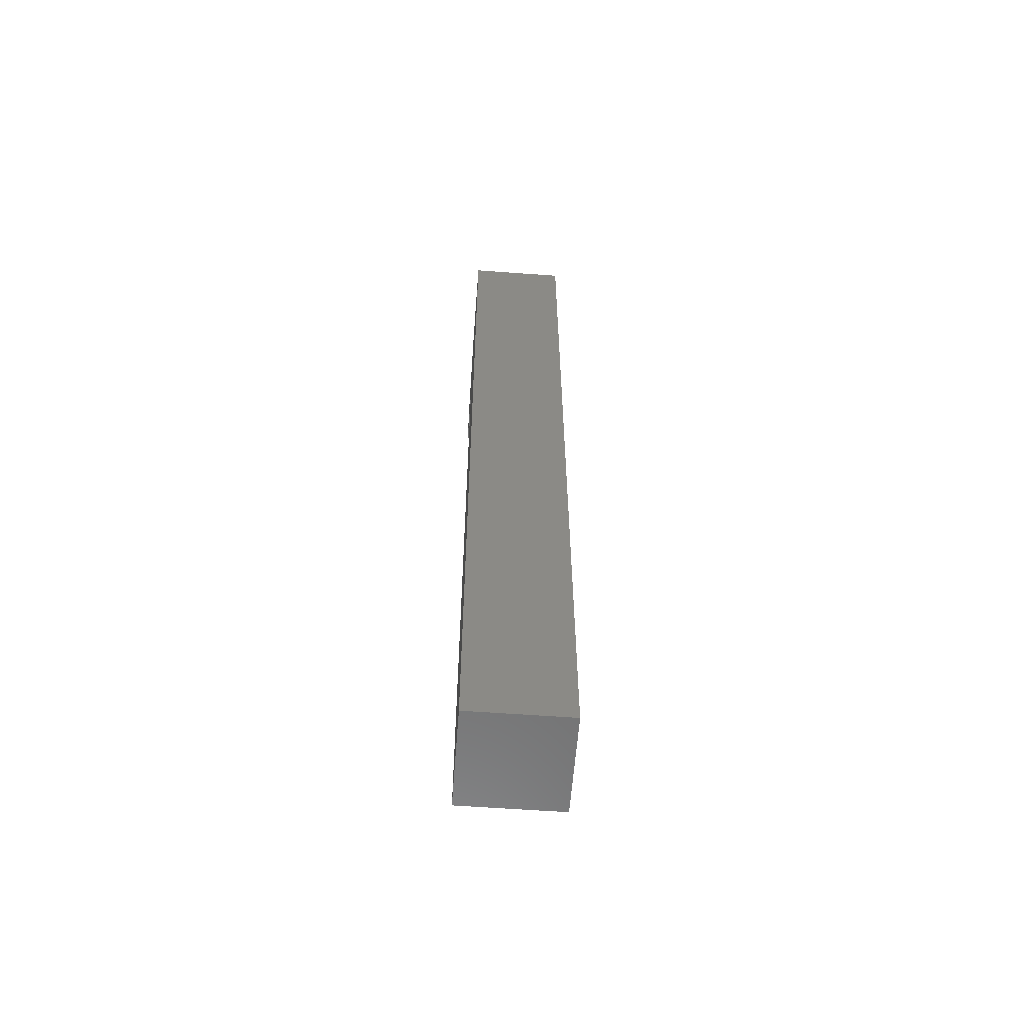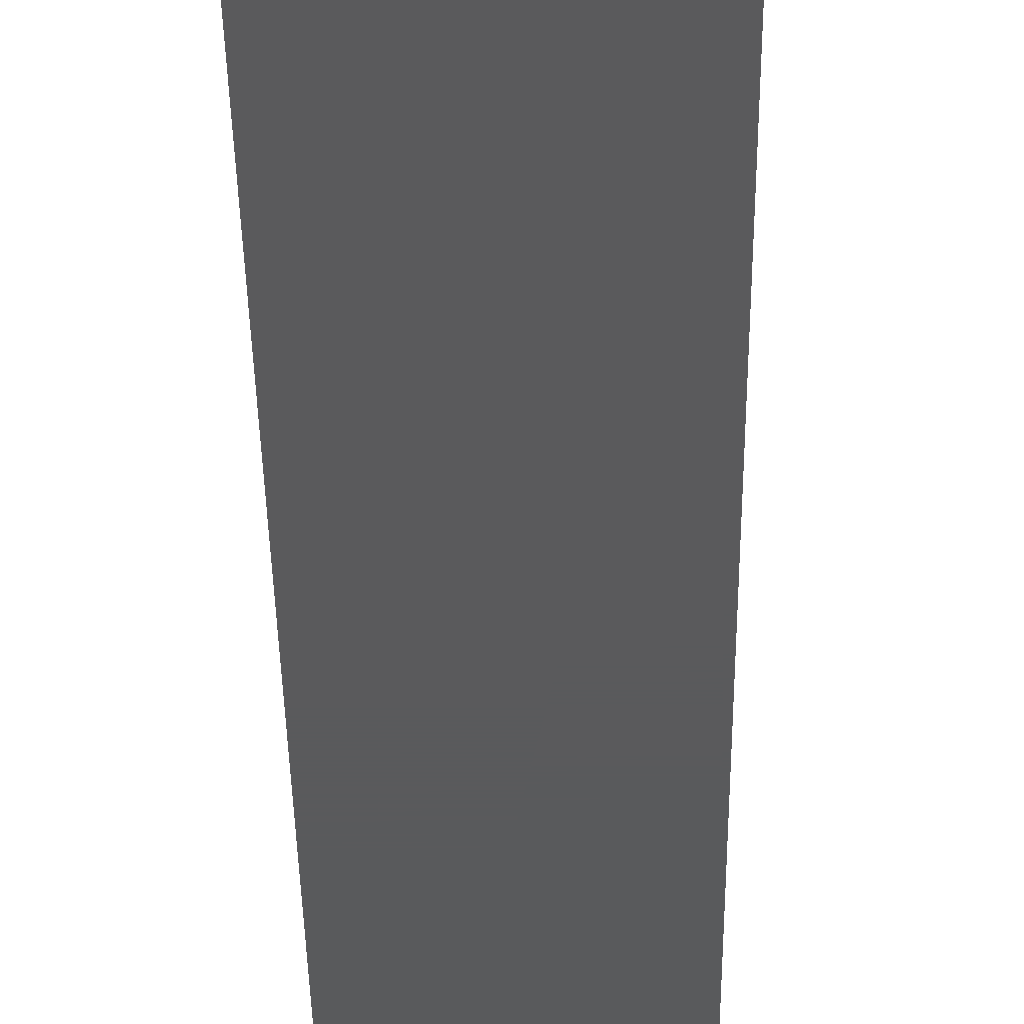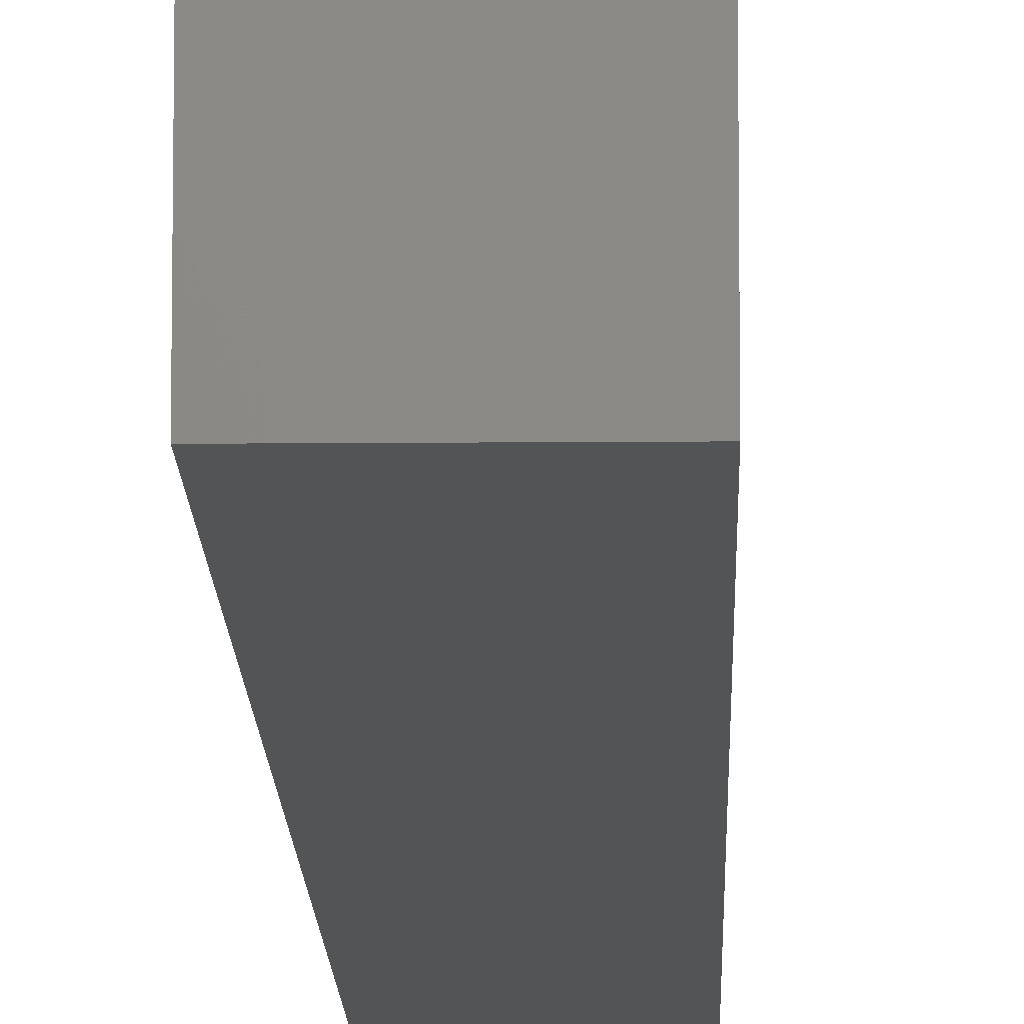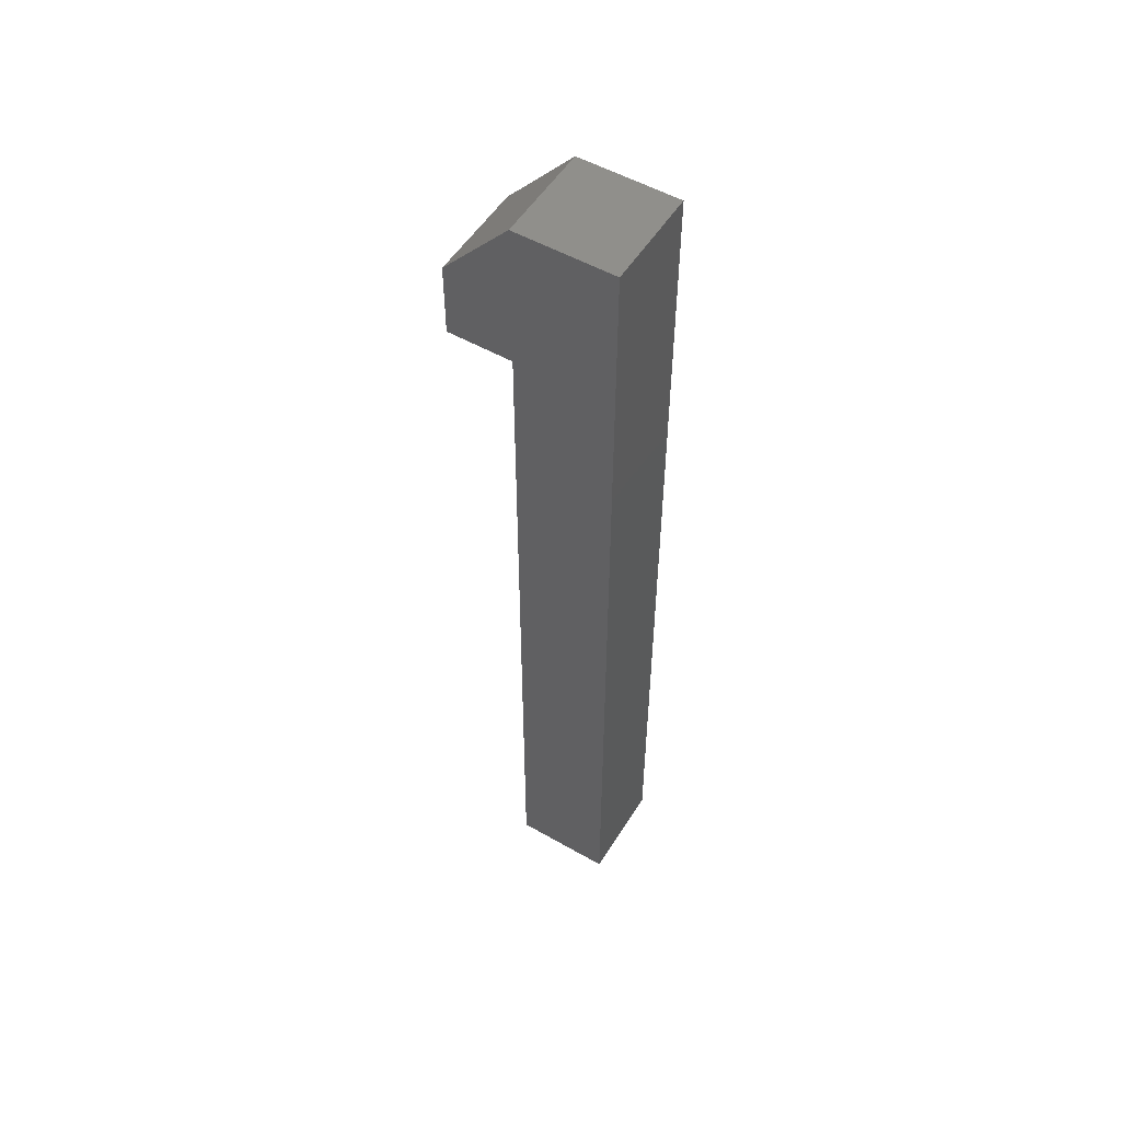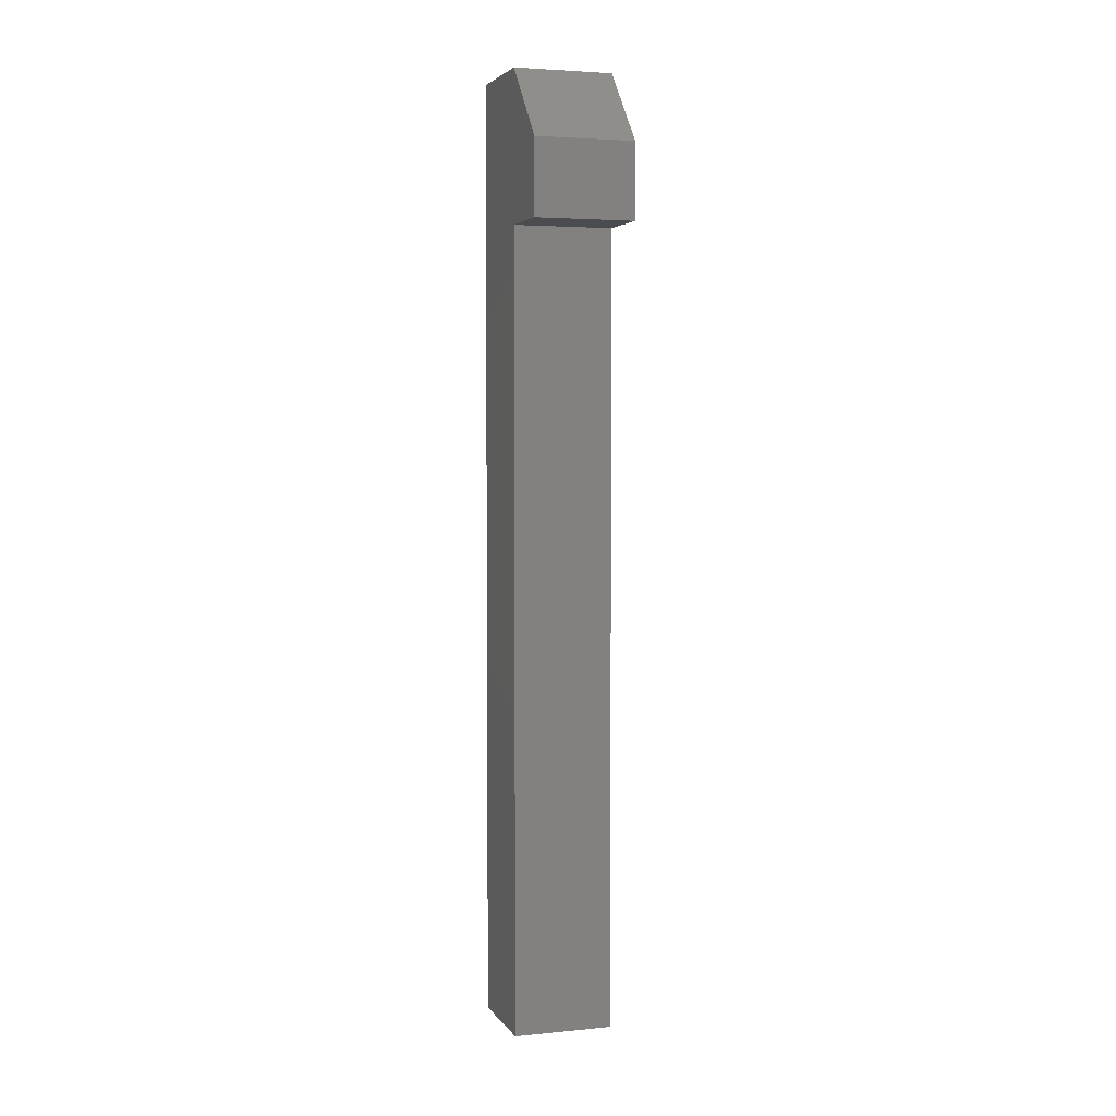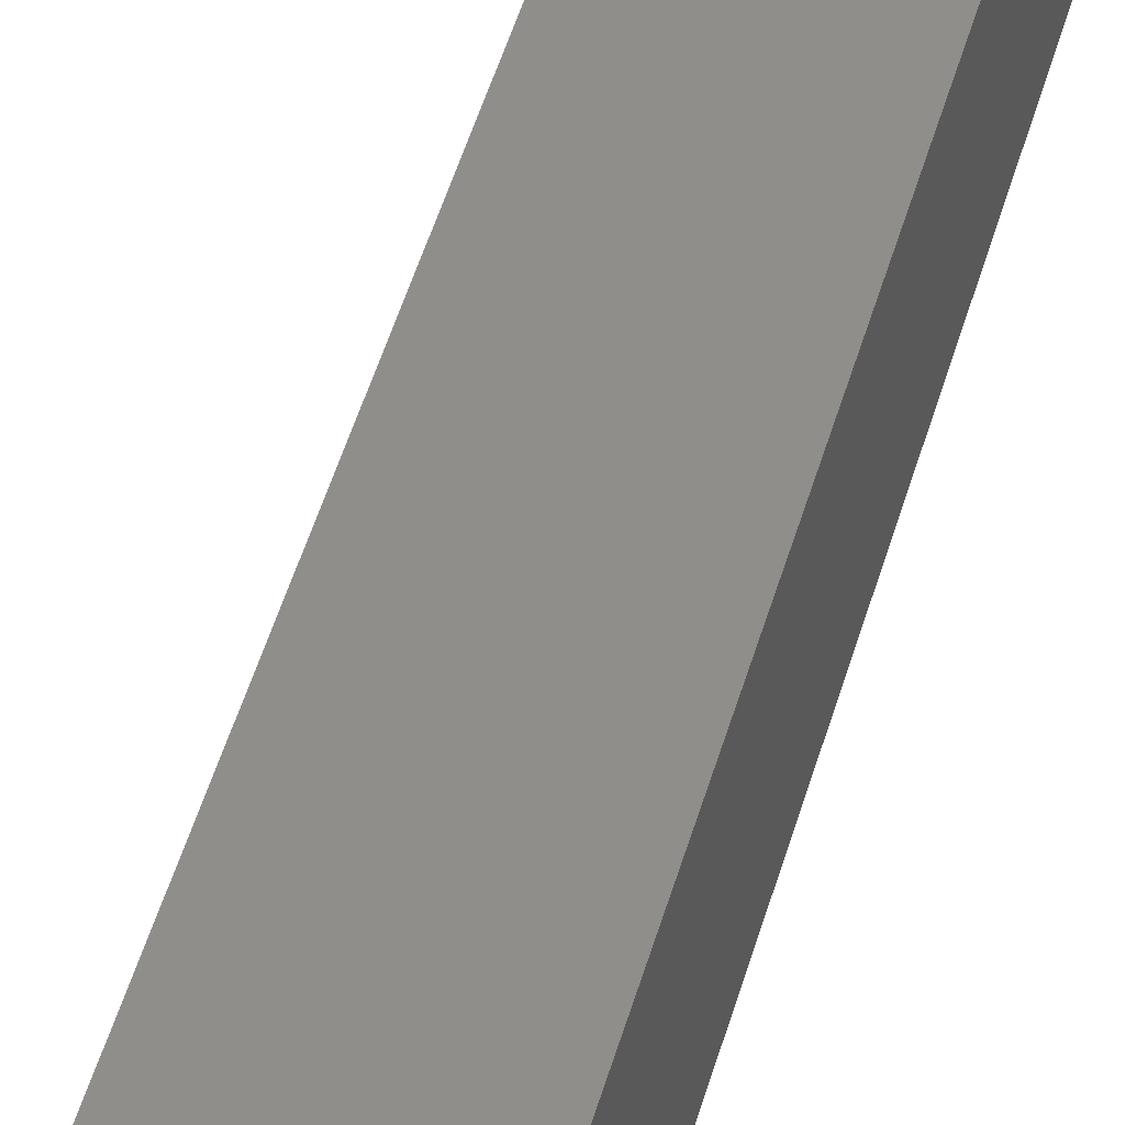
<metadata>
{"format":"stl","ext":"stl","renderer":"f3d","projection":"perspective","resolution":1024,"background":"white","views":[{"elev":-59.9,"azim":-4.3,"up":"+Z"},{"elev":-24.2,"azim":0.5,"up":"+Y"},{"elev":-11.4,"azim":-178.8,"up":"+Y"},{"elev":53.2,"azim":-58.6,"up":"+Z"},{"elev":3.8,"azim":162.1,"up":"+Z"},{"elev":45.7,"azim":14.9,"up":"+Y"}]}
</metadata>
<code>
# stl→obj: 14 verts, 24 faces
v 0 0.09375 1.031
v 0 -0.09375 1.031
v 0.1875 0.09375 1.031
v 0.1875 -0.09375 1.031
v 0 0.2188 0.8906
v 0.1875 0.2188 0.8906
v 0 0.2188 0.75
v 0.1875 0.2188 0.75
v 0 0.09375 0.75
v 0.1875 0.09375 0.75
v 0 0.09375 -0.75
v 0.1875 0.09375 -0.75
v 0 -0.09375 -0.75
v 0.1875 -0.09375 -0.75
f 1 2 3
f 3 2 4
f 5 1 6
f 6 1 3
f 7 5 8
f 8 5 6
f 9 7 10
f 10 7 8
f 11 9 12
f 12 9 10
f 13 11 14
f 14 11 12
f 2 13 4
f 4 13 14
f 3 4 10
f 10 4 14
f 10 14 12
f 8 6 10
f 10 6 3
f 11 13 9
f 9 13 2
f 9 2 1
f 1 5 9
f 9 5 7

</code>
